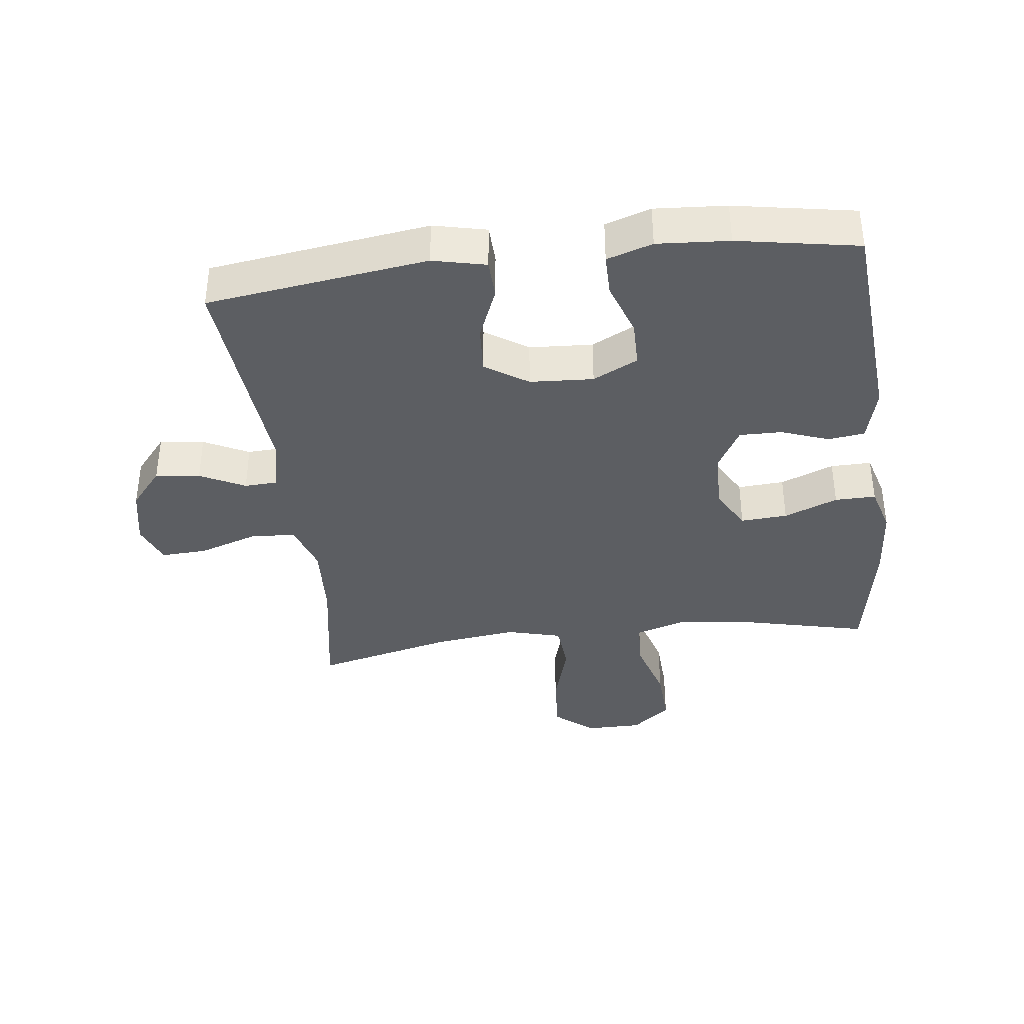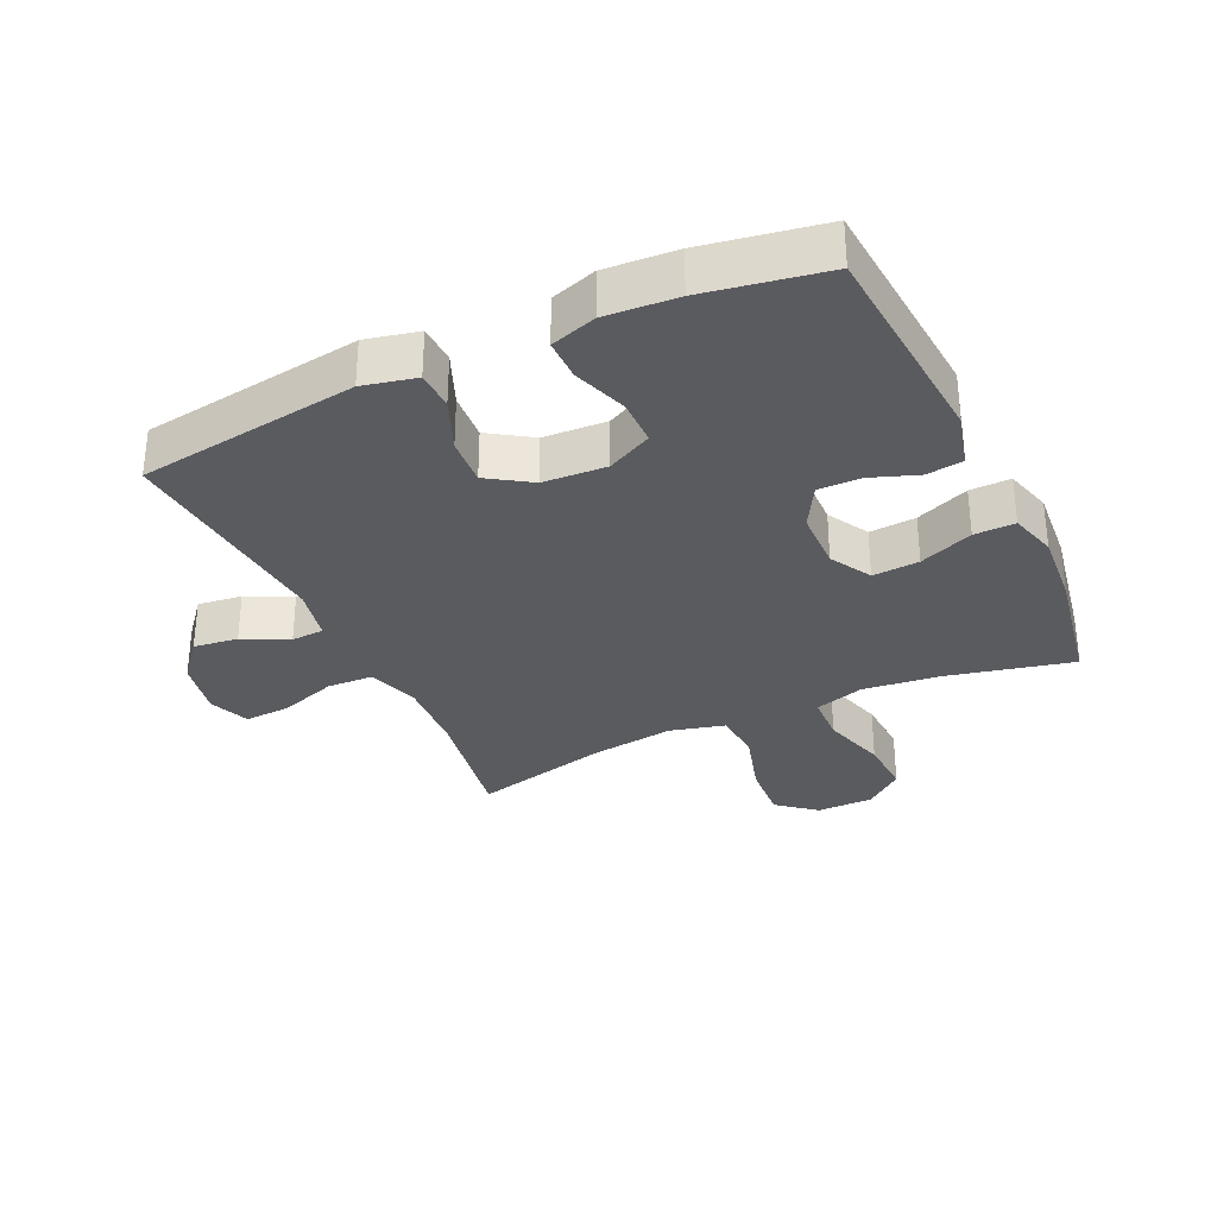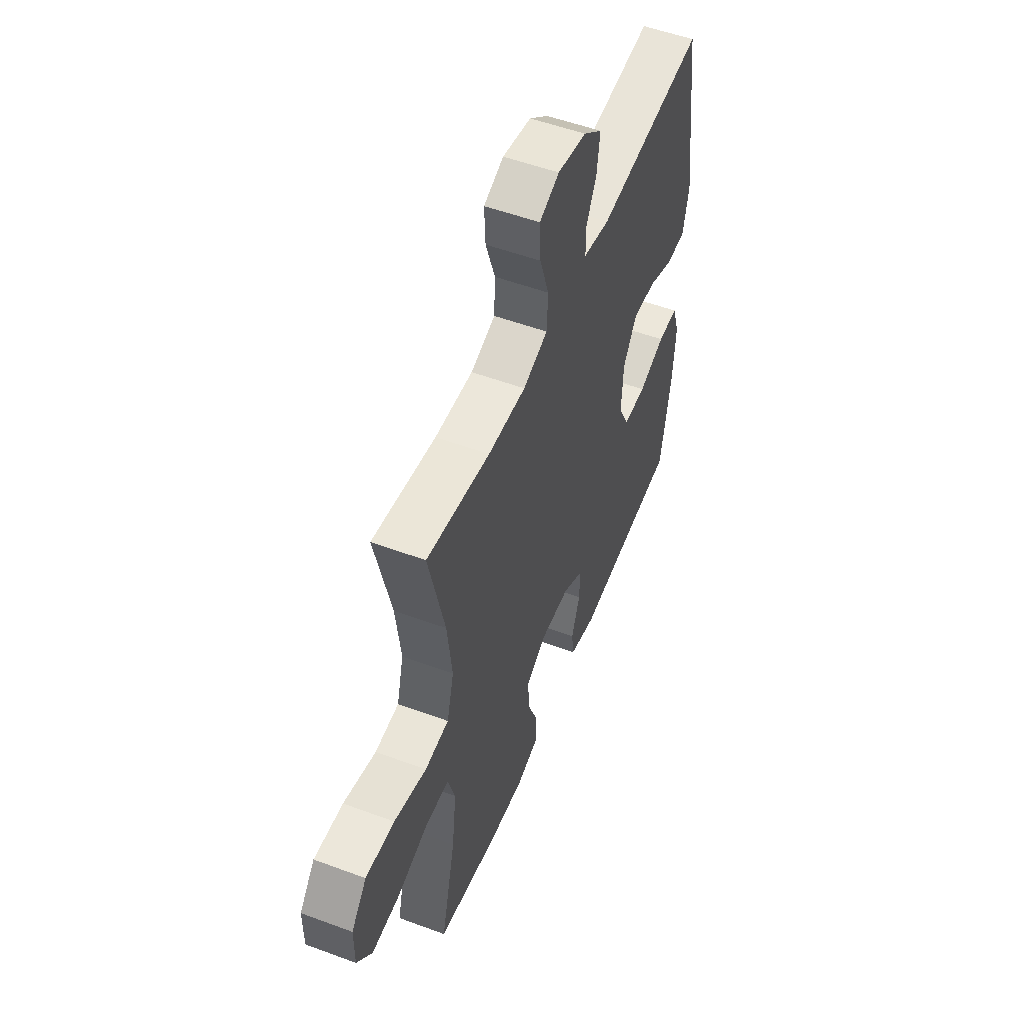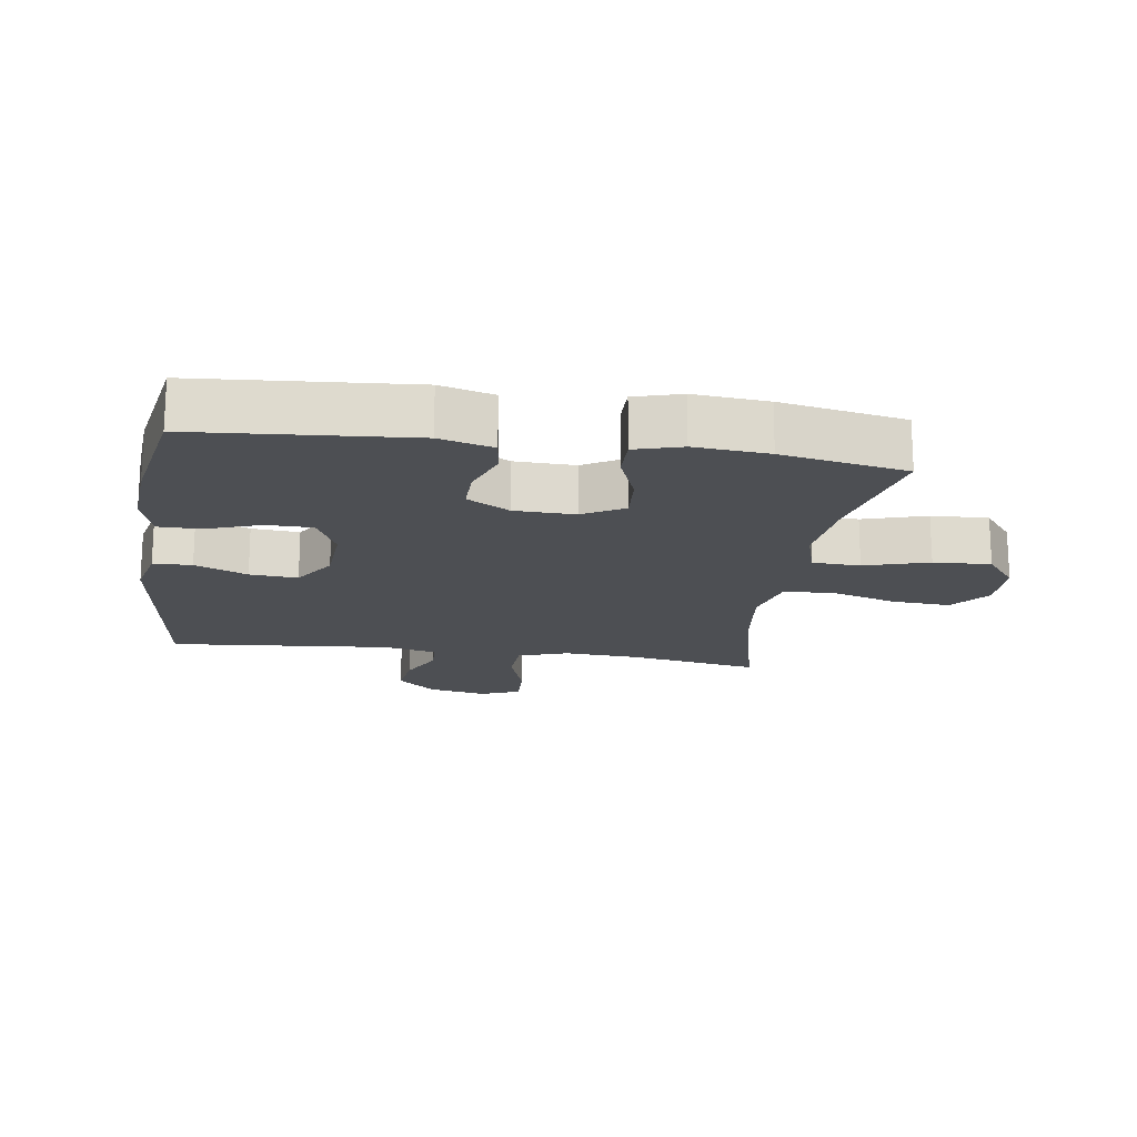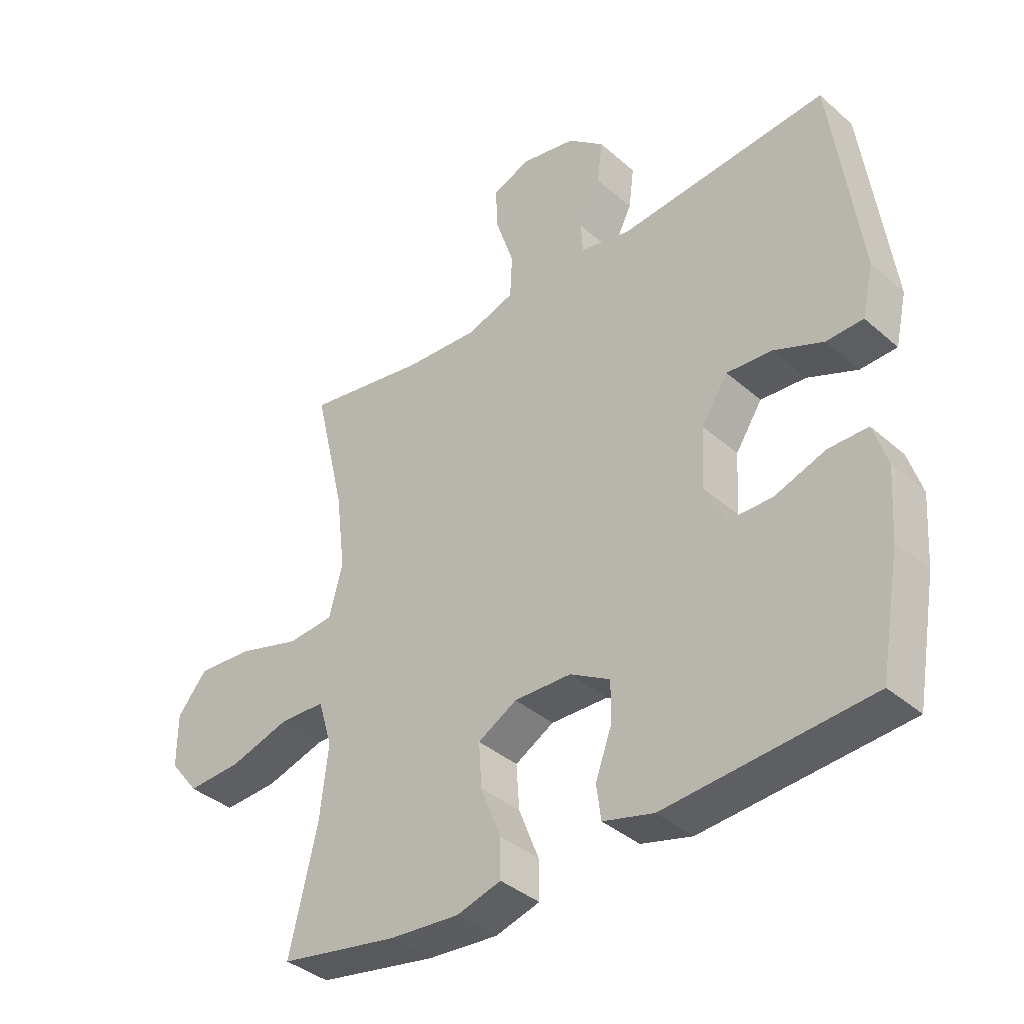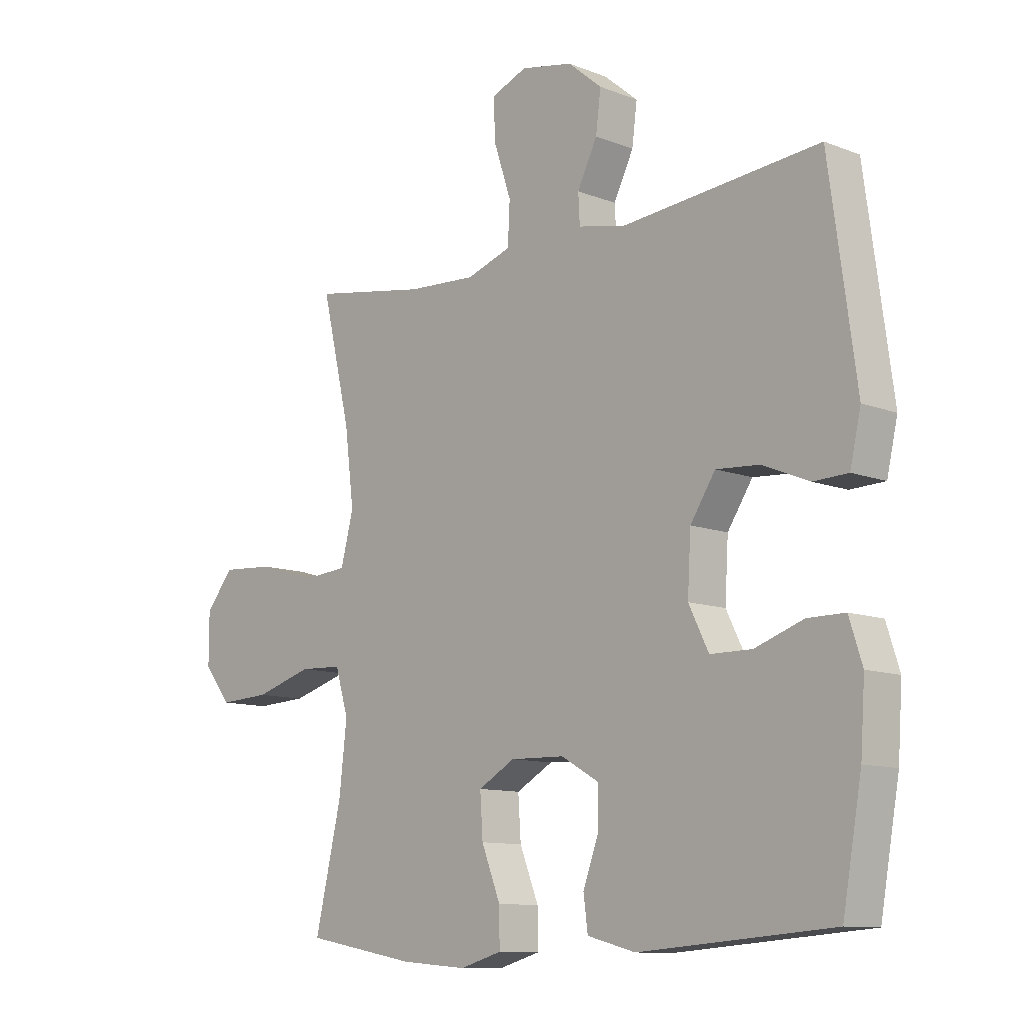
<metadata>
{"format":"obj","ext":"obj","renderer":"f3d","projection":"perspective","resolution":1024,"background":"white","views":[{"elev":-38.1,"azim":97.0,"up":"+Y"},{"elev":-32.3,"azim":115.1,"up":"+Y"},{"elev":53.4,"azim":-68.4,"up":"+Z"},{"elev":-18.0,"azim":171.5,"up":"+Y"},{"elev":-37.9,"azim":42.2,"up":"+Z"},{"elev":-10.8,"azim":46.0,"up":"+Z"}]}
</metadata>
<code>
o path420_path420.001
v -0.2726 0.0375 -0.5638
v -0.1531 0.0375 -0.5734
v -0.07732 0.0375 -0.5516
v -0.07818 0.0375 -0.4858
v -0.1123 0.0375 -0.3992
v -0.1172 0.0375 -0.324
v -0.05094 0.0375 -0.2862
v 0.0465 0.0375 -0.2885
v 0.1147 0.0375 -0.3276
v 0.1139 0.0375 -0.3964
v 0.086 0.0375 -0.4731
v 0.09377 0.0375 -0.5321
v 0.1803 0.0375 -0.5549
v 0.5279 0.0375 -0.527
v 0.5624 0.0375 -0.3321
v 0.5703 0.0375 -0.2164
v 0.5468 0.0375 -0.1428
v 0.4798 0.0375 -0.1429
v 0.3926 0.0375 -0.1735
v 0.3178 0.0375 -0.1731
v 0.2819 0.0375 -0.1006
v 0.2879 0.0375 0.001729
v 0.3331 0.0375 0.07085
v 0.4102 0.0375 0.06541
v 0.4946 0.0375 0.0305
v 0.5569 0.0375 0.03288
v 0.5763 0.0375 0.1187
v 0.5279 0.0375 0.4747
v 0.1718 0.0375 0.4414
v 0.08575 0.0375 0.4595
v 0.08313 0.0375 0.5121
v 0.119 0.0375 0.5848
v 0.1283 0.0375 0.6567
v 0.06652 0.0375 0.7084
v -0.02692 0.0375 0.7269
v -0.09182 0.0375 0.7007
v -0.08825 0.0375 0.6265
v -0.05751 0.0375 0.5336
v -0.06124 0.0375 0.4598
v -0.142 0.0375 0.4327
v -0.2662 0.0375 0.4396
v -0.474 0.0375 0.4747
v -0.4214 0.0375 0.2523
v -0.4048 0.0375 0.1188
v -0.4278 0.0375 0.03071
v -0.5068 0.0375 0.02393
v -0.6136 0.0375 0.05525
v -0.7086 0.0375 0.0616
v -0.7591 0.0375 0.000163
v -0.759 0.0375 -0.09094
v -0.7093 0.0375 -0.1534
v -0.6169 0.0375 -0.1486
v -0.5133 0.0375 -0.1174
v -0.4361 0.0375 -0.1206
v -0.4123 0.0375 -0.1999
v -0.4263 0.0375 -0.3222
v -0.474 0.0375 -0.527
v -0.2726 -0.0375 -0.5638
v -0.1531 -0.0375 -0.5734
v -0.07732 -0.0375 -0.5516
v -0.07818 -0.0375 -0.4858
v -0.1123 -0.0375 -0.3992
v -0.1172 -0.0375 -0.324
v -0.05094 -0.0375 -0.2862
v 0.0465 -0.0375 -0.2885
v 0.1147 -0.0375 -0.3276
v 0.1139 -0.0375 -0.3964
v 0.086 -0.0375 -0.4731
v 0.09377 -0.0375 -0.5321
v 0.1803 -0.0375 -0.5549
v 0.5279 -0.0375 -0.527
v 0.5624 -0.0375 -0.3321
v 0.5703 -0.0375 -0.2164
v 0.5468 -0.0375 -0.1428
v 0.4798 -0.0375 -0.1429
v 0.3926 -0.0375 -0.1735
v 0.3178 -0.0375 -0.1731
v 0.2819 -0.0375 -0.1006
v 0.2879 -0.0375 0.001729
v 0.3331 -0.0375 0.07085
v 0.4102 -0.0375 0.06541
v 0.4946 -0.0375 0.0305
v 0.5569 -0.0375 0.03288
v 0.5763 -0.0375 0.1187
v 0.5279 -0.0375 0.4747
v 0.1718 -0.0375 0.4414
v 0.08575 -0.0375 0.4595
v 0.08313 -0.0375 0.5121
v 0.119 -0.0375 0.5848
v 0.1283 -0.0375 0.6567
v 0.06652 -0.0375 0.7084
v -0.02692 -0.0375 0.7269
v -0.09182 -0.0375 0.7007
v -0.08825 -0.0375 0.6265
v -0.05751 -0.0375 0.5336
v -0.06124 -0.0375 0.4598
v -0.142 -0.0375 0.4327
v -0.2662 -0.0375 0.4396
v -0.474 -0.0375 0.4747
v -0.4214 -0.0375 0.2523
v -0.4048 -0.0375 0.1188
v -0.4278 -0.0375 0.03071
v -0.5068 -0.0375 0.02393
v -0.6136 -0.0375 0.05525
v -0.7086 -0.0375 0.0616
v -0.7591 -0.0375 0.000163
v -0.759 -0.0375 -0.09094
v -0.7093 -0.0375 -0.1534
v -0.6169 -0.0375 -0.1486
v -0.5133 -0.0375 -0.1174
v -0.4361 -0.0375 -0.1206
v -0.4123 -0.0375 -0.1999
v -0.4263 -0.0375 -0.3222
v -0.474 -0.0375 -0.527
v -0.2726 0.0375 -0.5638
v -0.1531 0.0375 -0.5734
v -0.07732 0.0375 -0.5516
v -0.07732 0.0375 -0.5516
v 0.09377 0.0375 -0.5321
v 0.09377 0.0375 -0.5321
v 0.1803 0.0375 -0.5549
v -0.07818 0.0375 -0.4858
v 0.086 0.0375 -0.4731
v -0.474 0.0375 -0.527
v -0.474 0.0375 -0.527
v 0.5279 0.0375 -0.527
v 0.5279 0.0375 -0.527
v -0.1123 0.0375 -0.3992
v 0.1139 0.0375 -0.3964
v 0.5624 0.0375 -0.3321
v -0.4263 0.0375 -0.3222
v -0.1172 0.0375 -0.324
v -0.1172 0.0375 -0.324
v 0.1147 0.0375 -0.3276
v 0.1147 0.0375 -0.3276
v 0.5703 0.0375 -0.2164
v 0.0465 0.0375 -0.2885
v -0.05094 0.0375 -0.2862
v -0.4123 0.0375 -0.1999
v 0.5468 0.0375 -0.1428
v 0.5468 0.0375 -0.1428
v -0.4361 0.0375 -0.1206
v -0.4361 0.0375 -0.1206
v 0.3926 0.0375 -0.1735
v 0.3178 0.0375 -0.1731
v 0.3178 0.0375 -0.1731
v 0.4798 0.0375 -0.1429
v 0.2819 0.0375 -0.1006
v -0.759 0.0375 -0.09094
v -0.7093 0.0375 -0.1534
v -0.6169 0.0375 -0.1486
v -0.5133 0.0375 -0.1174
v 0.2879 0.0375 0.001729
v -0.7591 0.0375 0.000163
v -0.7086 0.0375 0.0616
v 0.3331 0.0375 0.07085
v 0.3331 0.0375 0.07085
v -0.6136 0.0375 0.05525
v -0.5068 0.0375 0.02393
v -0.4278 0.0375 0.03071
v -0.4278 0.0375 0.03071
v 0.4102 0.0375 0.06541
v 0.4946 0.0375 0.0305
v 0.5569 0.0375 0.03288
v 0.5569 0.0375 0.03288
v -0.4048 0.0375 0.1188
v 0.5763 0.0375 0.1187
v -0.4214 0.0375 0.2523
v -0.474 0.0375 0.4747
v -0.474 0.0375 0.4747
v -0.142 0.0375 0.4327
v -0.2662 0.0375 0.4396
v -0.06124 0.0375 0.4598
v -0.06124 0.0375 0.4598
v 0.1718 0.0375 0.4414
v 0.08575 0.0375 0.4595
v 0.08575 0.0375 0.4595
v 0.5279 0.0375 0.4747
v 0.5279 0.0375 0.4747
v 0.08313 0.0375 0.5121
v -0.05751 0.0375 0.5336
v 0.119 0.0375 0.5848
v -0.08825 0.0375 0.6265
v 0.1283 0.0375 0.6567
v -0.09182 0.0375 0.7007
v -0.09182 0.0375 0.7007
v 0.06652 0.0375 0.7084
v -0.02692 0.0375 0.7269
v -0.2726 -0.0375 -0.5638
v -0.1531 -0.0375 -0.5734
v -0.07732 -0.0375 -0.5516
v -0.07732 -0.0375 -0.5516
v 0.09377 -0.0375 -0.5321
v 0.09377 -0.0375 -0.5321
v 0.1803 -0.0375 -0.5549
v -0.07818 -0.0375 -0.4858
v 0.086 -0.0375 -0.4731
v -0.474 -0.0375 -0.527
v -0.474 -0.0375 -0.527
v 0.5279 -0.0375 -0.527
v 0.5279 -0.0375 -0.527
v -0.1123 -0.0375 -0.3992
v 0.1139 -0.0375 -0.3964
v 0.5624 -0.0375 -0.3321
v -0.4263 -0.0375 -0.3222
v -0.1172 -0.0375 -0.324
v -0.1172 -0.0375 -0.324
v 0.1147 -0.0375 -0.3276
v 0.1147 -0.0375 -0.3276
v 0.5703 -0.0375 -0.2164
v 0.0465 -0.0375 -0.2885
v -0.05094 -0.0375 -0.2862
v -0.4123 -0.0375 -0.1999
v 0.5468 -0.0375 -0.1428
v 0.5468 -0.0375 -0.1428
v -0.4361 -0.0375 -0.1206
v -0.4361 -0.0375 -0.1206
v 0.3926 -0.0375 -0.1735
v 0.3178 -0.0375 -0.1731
v 0.3178 -0.0375 -0.1731
v 0.4798 -0.0375 -0.1429
v 0.2819 -0.0375 -0.1006
v -0.759 -0.0375 -0.09094
v -0.7093 -0.0375 -0.1534
v -0.6169 -0.0375 -0.1486
v -0.5133 -0.0375 -0.1174
v 0.2879 -0.0375 0.001729
v -0.7591 -0.0375 0.000163
v -0.7086 -0.0375 0.0616
v 0.3331 -0.0375 0.07085
v 0.3331 -0.0375 0.07085
v -0.6136 -0.0375 0.05525
v -0.5068 -0.0375 0.02393
v -0.4278 -0.0375 0.03071
v -0.4278 -0.0375 0.03071
v 0.4102 -0.0375 0.06541
v 0.4946 -0.0375 0.0305
v 0.5569 -0.0375 0.03288
v 0.5569 -0.0375 0.03288
v -0.4048 -0.0375 0.1188
v 0.5763 -0.0375 0.1187
v -0.4214 -0.0375 0.2523
v -0.474 -0.0375 0.4747
v -0.474 -0.0375 0.4747
v -0.142 -0.0375 0.4327
v -0.2662 -0.0375 0.4396
v -0.06124 -0.0375 0.4598
v -0.06124 -0.0375 0.4598
v 0.1718 -0.0375 0.4414
v 0.08575 -0.0375 0.4595
v 0.08575 -0.0375 0.4595
v 0.5279 -0.0375 0.4747
v 0.5279 -0.0375 0.4747
v 0.08313 -0.0375 0.5121
v -0.05751 -0.0375 0.5336
v 0.119 -0.0375 0.5848
v -0.08825 -0.0375 0.6265
v 0.1283 -0.0375 0.6567
v -0.09182 -0.0375 0.7007
v -0.09182 -0.0375 0.7007
v 0.06652 -0.0375 0.7084
v -0.02692 -0.0375 0.7269
f 255 256 257
f 257 262 259
f 250 227 249
f 224 225 223
f 246 242 245
f 206 205 202
f 189 202 205
f 195 219 203
f 203 197 195
f 221 210 214
f 232 226 233
f 234 216 212
f 190 202 189
f 233 216 234
f 213 205 206
f 261 262 257
f 225 232 223
f 249 230 252
f 222 208 219
f 219 204 218
f 189 205 198
f 196 190 191
f 203 219 208
f 245 227 247
f 240 245 242
f 204 219 200
f 241 237 238
f 230 236 252
f 211 208 222
f 242 246 243
f 252 236 241
f 228 223 232
f 241 236 237
f 218 204 210
f 216 233 226
f 195 197 193
f 226 232 225
f 212 213 206
f 200 219 195
f 202 190 196
f 247 254 255
f 261 257 256
f 227 211 222
f 218 210 221
f 247 250 254
f 249 227 230
f 229 228 232
f 216 213 212
f 245 240 227
f 256 255 254
f 247 227 250
f 261 256 258
f 212 211 227
f 234 212 240
f 240 212 227
f 1 2 59 58
f 2 118 192 59
f 120 13 70 194
f 3 4 61 60
f 11 12 69 68
f 125 1 58 199
f 13 127 201 70
f 4 5 62 61
f 10 11 68 67
f 14 15 72 71
f 56 57 114 113
f 5 133 207 62
f 135 10 67 209
f 15 16 73 72
f 8 9 66 65
f 6 7 64 63
f 55 56 113 112
f 7 8 65 64
f 16 141 215 73
f 143 55 112 217
f 19 146 220 76
f 18 19 76 75
f 17 18 75 74
f 20 21 78 77
f 50 51 108 107
f 51 52 109 108
f 52 53 110 109
f 53 54 111 110
f 21 22 79 78
f 49 50 107 106
f 48 49 106 105
f 22 157 231 79
f 47 48 105 104
f 46 47 104 103
f 161 46 103 235
f 24 25 82 81
f 25 165 239 82
f 44 45 102 101
f 26 27 84 83
f 23 24 81 80
f 43 44 101 100
f 170 43 100 244
f 40 41 98 97
f 174 40 97 248
f 29 177 251 86
f 179 29 86 253
f 27 28 85 84
f 30 31 88 87
f 38 39 96 95
f 41 42 99 98
f 31 32 89 88
f 37 38 95 94
f 32 33 90 89
f 186 37 94 260
f 33 34 91 90
f 35 36 93 92
f 34 35 92 91
f 181 183 182
f 183 185 188
f 176 175 153
f 150 149 151
f 172 171 168
f 132 128 131
f 115 131 128
f 121 129 145
f 129 121 123
f 147 140 136
f 158 159 152
f 160 138 142
f 116 115 128
f 159 160 142
f 139 132 131
f 187 183 188
f 151 149 158
f 175 178 156
f 148 145 134
f 145 144 130
f 115 124 131
f 122 117 116
f 129 134 145
f 171 173 153
f 166 168 171
f 130 126 145
f 167 164 163
f 156 178 162
f 137 148 134
f 168 169 172
f 178 167 162
f 154 158 149
f 167 163 162
f 144 136 130
f 142 152 159
f 121 119 123
f 152 151 158
f 138 132 139
f 126 121 145
f 128 122 116
f 173 181 180
f 187 182 183
f 153 148 137
f 144 147 136
f 173 180 176
f 175 156 153
f 155 158 154
f 142 138 139
f 171 153 166
f 182 180 181
f 173 176 153
f 187 184 182
f 138 153 137
f 160 166 138
f 166 153 138

</code>
